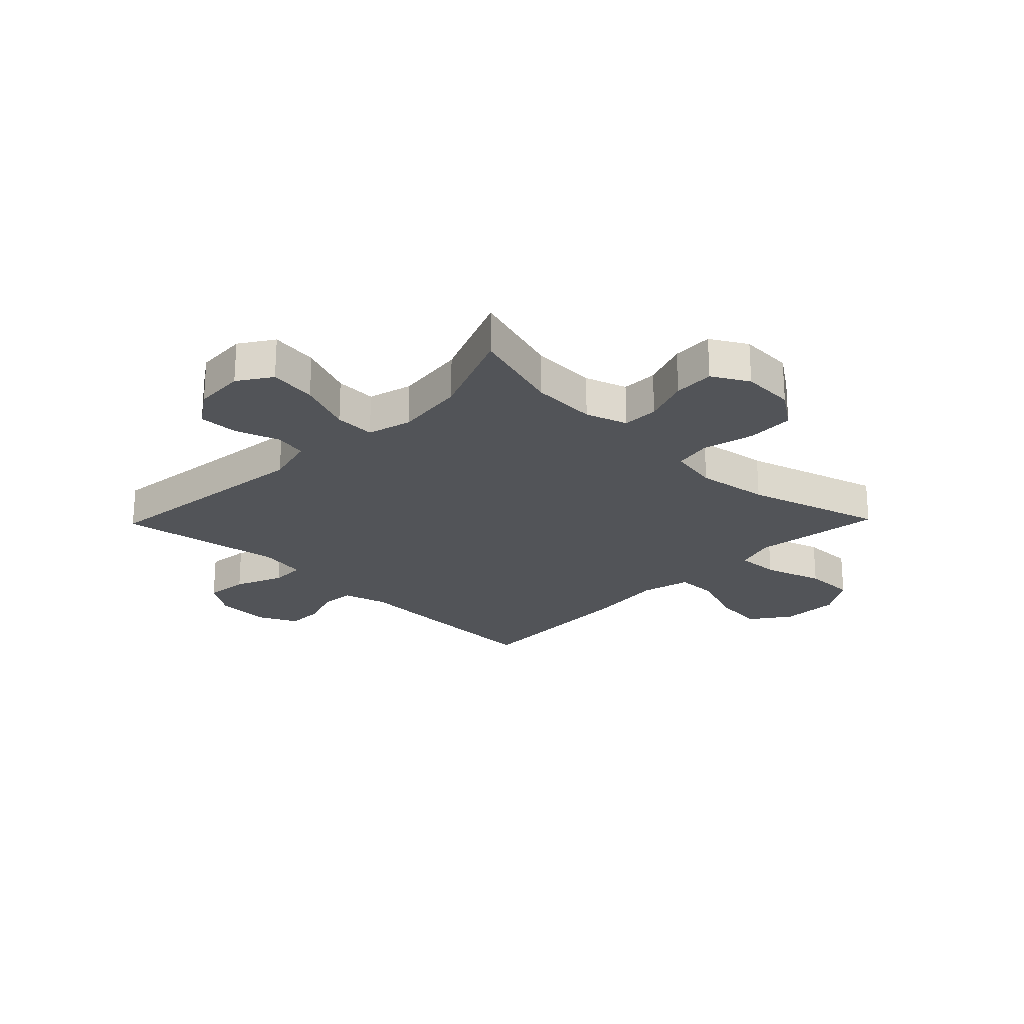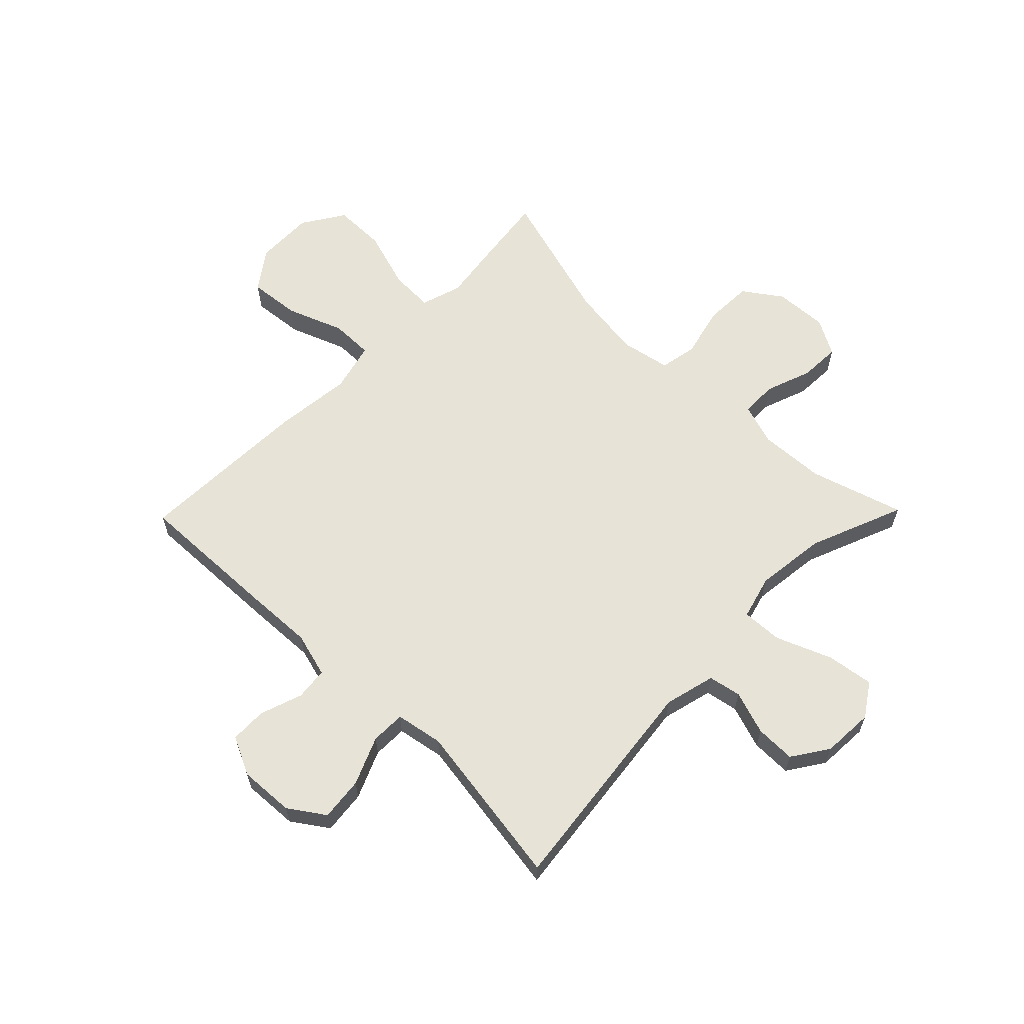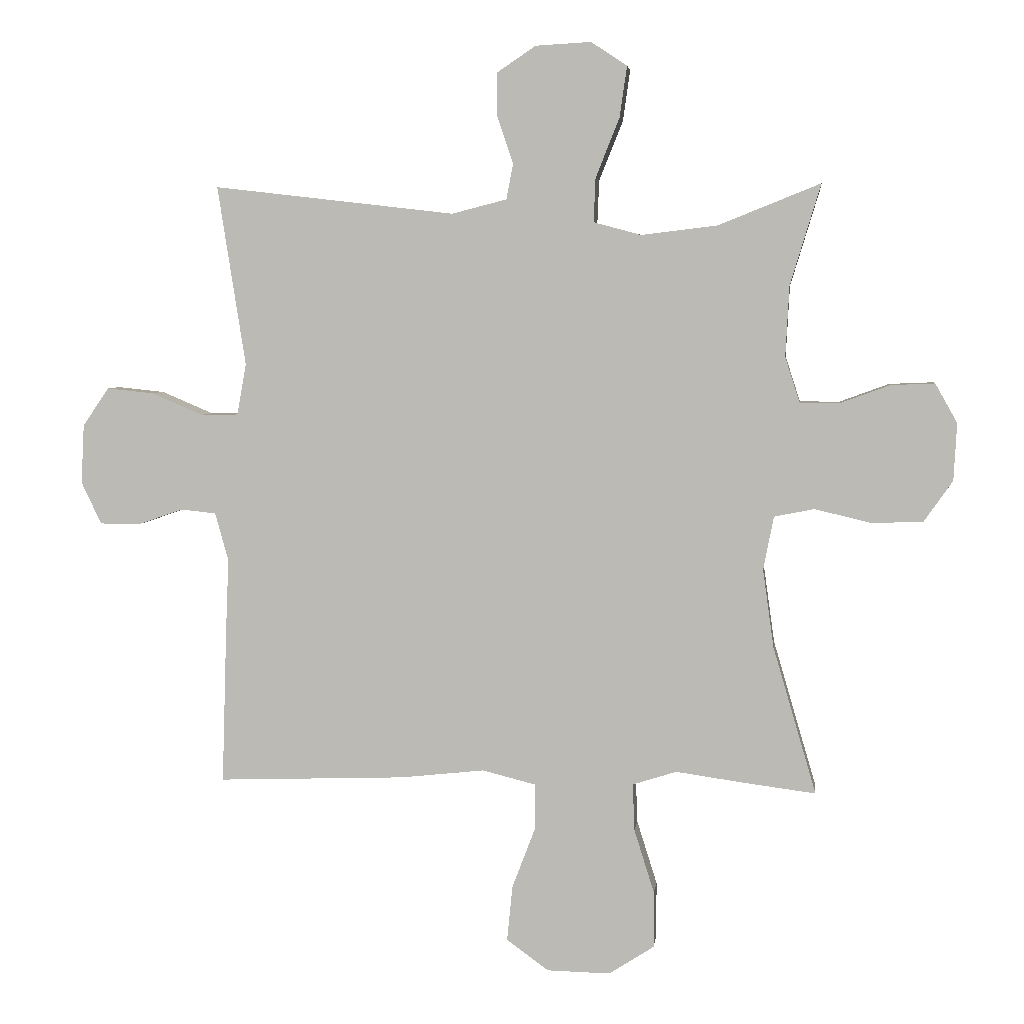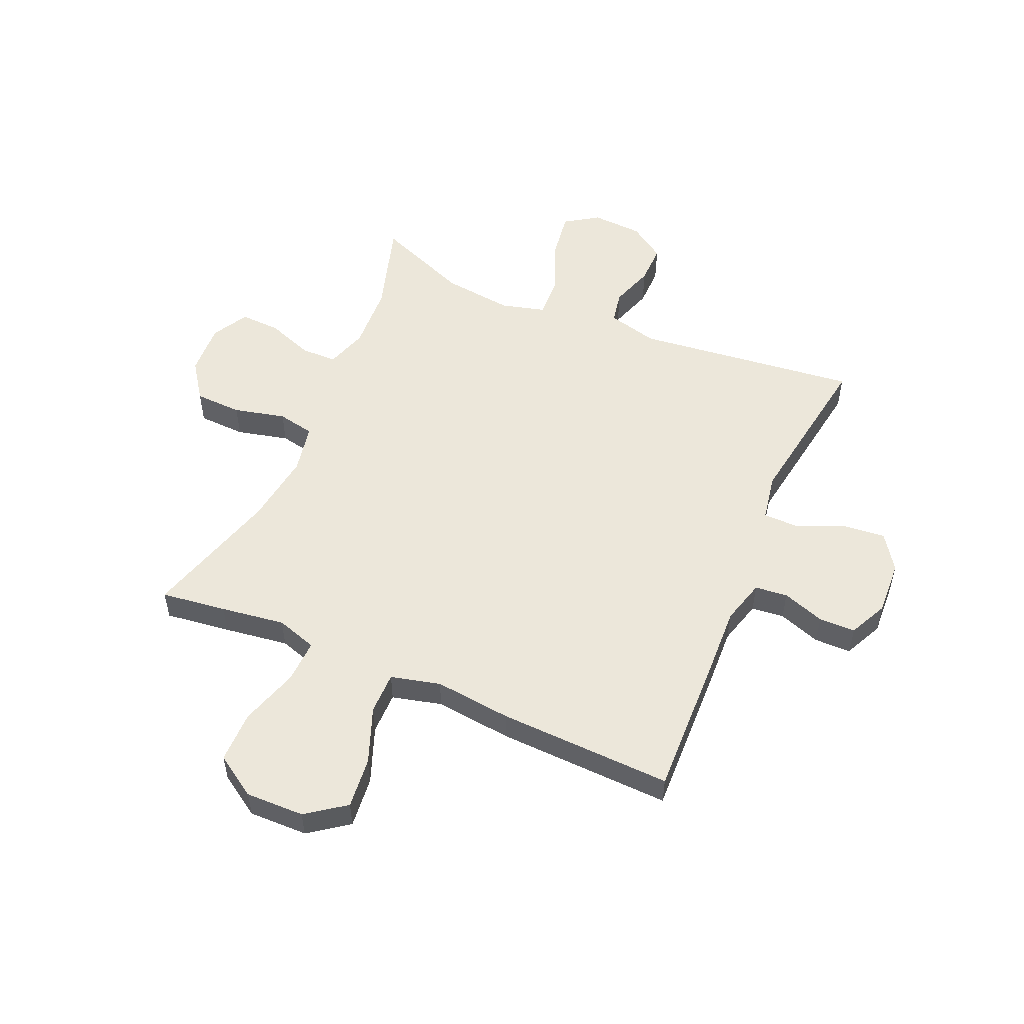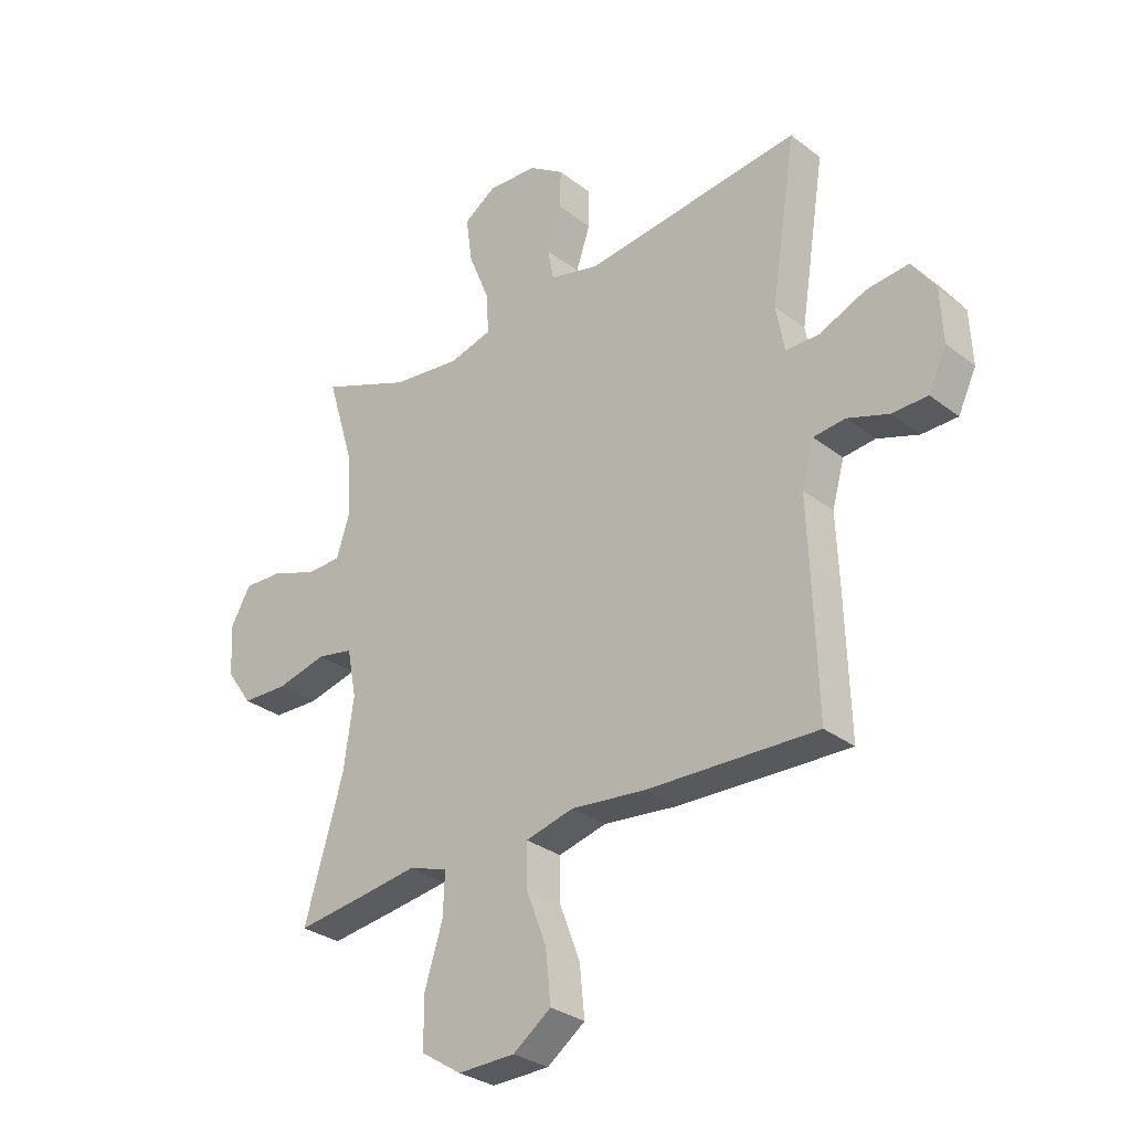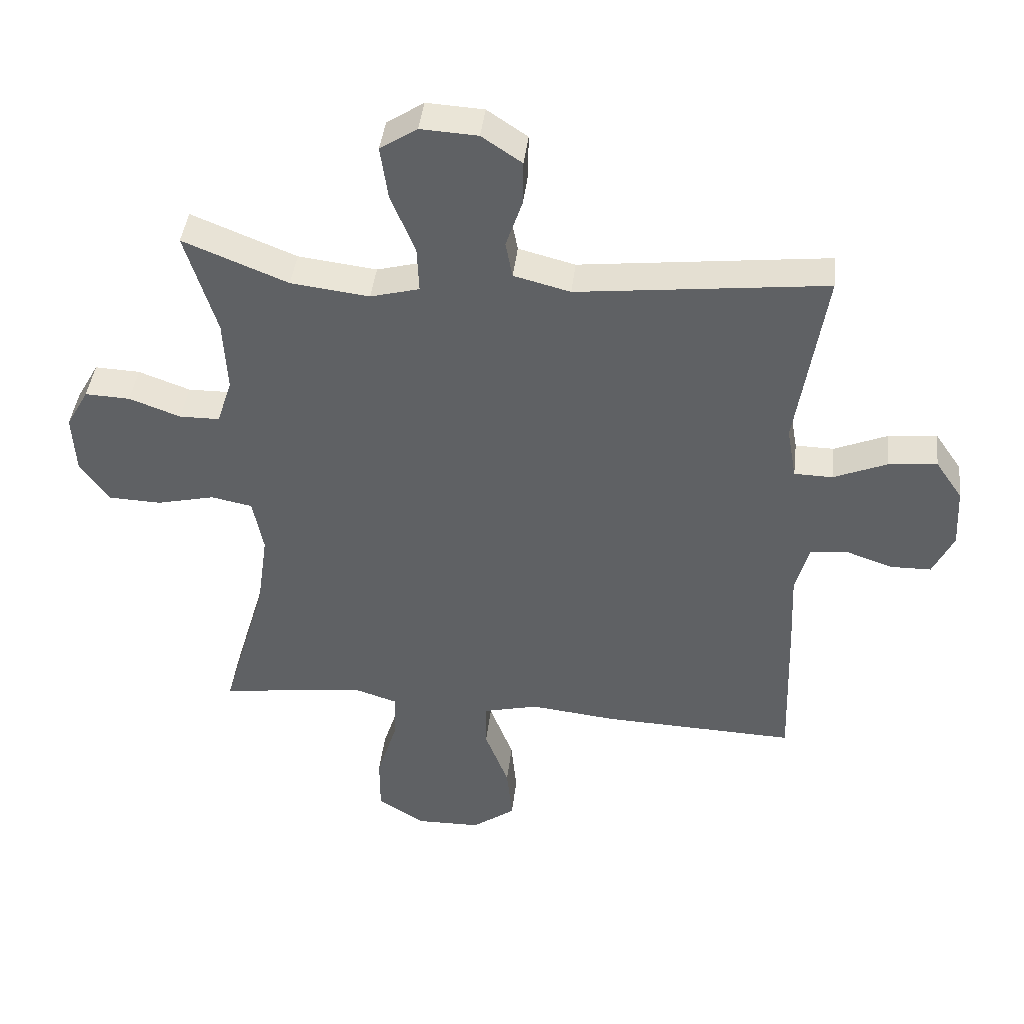
<metadata>
{"format":"obj","ext":"obj","renderer":"f3d","projection":"perspective","resolution":1024,"background":"white","views":[{"elev":-23.2,"azim":45.9,"up":"+Y"},{"elev":62.1,"azim":-45.7,"up":"+Y"},{"elev":4.6,"azim":7.0,"up":"+Z"},{"elev":53.3,"azim":-156.6,"up":"+Y"},{"elev":-30.4,"azim":-137.7,"up":"+Z"},{"elev":42.3,"azim":-173.4,"up":"+Z"}]}
</metadata>
<code>
v 0.5 0.07 -0.5
v 0.384 0.07 -0.485
v 0.27 0.07 -0.469
v 0.198 0.07 -0.492
v 0.201 0.07 -0.569
v 0.234 0.07 -0.674
v 0.234 0.07 -0.766
v 0.16 0.07 -0.814
v 0.056 0.07 -0.812
v -0.013 0.07 -0.762
v -0.004 0.07 -0.671
v 0.034 0.07 -0.571
v 0.034 0.07 -0.496
v -0.054 0.07 -0.474
v -0.191 0.07 -0.489
v -0.5 0.07 -0.5
v -0.492 0.07 -0.245
v -0.487 0.07 -0.125
v -0.509 0.07 -0.046
v -0.567 0.07 -0.04
v -0.642 0.07 -0.066
v -0.707 0.07 -0.065
v -0.74 0.07 0.004
v -0.735 0.07 0.101
v -0.692 0.07 0.164
v -0.615 0.07 0.156
v -0.53 0.07 0.12
v -0.469 0.07 0.121
v -0.454 0.07 0.205
v -0.5 0.07 0.5
v -0.104 0.07 0.454
v -0.014 0.07 0.477
v -0.003 0.07 0.535
v -0.029 0.07 0.612
v -0.03 0.07 0.683
v 0.034 0.07 0.726
v 0.125 0.07 0.731
v 0.184 0.07 0.692
v 0.172 0.07 0.608
v 0.133 0.07 0.511
v 0.13 0.07 0.439
v 0.208 0.07 0.418
v 0.333 0.07 0.433
v 0.5 0.07 0.5
v 0.45 0.07 0.335
v 0.444 0.07 0.219
v 0.468 0.07 0.145
v 0.532 0.07 0.144
v 0.614 0.07 0.174
v 0.686 0.07 0.177
v 0.722 0.07 0.113
v 0.717 0.07 0.019
v 0.67 0.07 -0.048
v 0.586 0.07 -0.051
v 0.494 0.07 -0.029
v 0.428 0.07 -0.042
v 0.411 0.07 -0.13
v 0.429 0.07 -0.258
v 0.5 0 -0.5
v 0.384 0 -0.485
v 0.27 0 -0.469
v 0.198 0 -0.492
v 0.201 0 -0.569
v 0.234 0 -0.674
v 0.234 0 -0.766
v 0.16 0 -0.814
v 0.056 0 -0.812
v -0.013 0 -0.762
v -0.004 0 -0.671
v 0.034 0 -0.571
v 0.034 0 -0.496
v -0.054 0 -0.474
v -0.191 0 -0.489
v -0.5 0 -0.5
v -0.492 0 -0.245
v -0.487 0 -0.125
v -0.509 0 -0.046
v -0.567 0 -0.04
v -0.642 0 -0.066
v -0.707 0 -0.065
v -0.74 0 0.004
v -0.735 0 0.101
v -0.692 0 0.164
v -0.615 0 0.156
v -0.53 0 0.12
v -0.469 0 0.121
v -0.454 0 0.205
v -0.5 0 0.5
v -0.104 0 0.454
v -0.014 0 0.477
v -0.003 0 0.535
v -0.029 0 0.612
v -0.03 0 0.683
v 0.034 0 0.726
v 0.125 0 0.731
v 0.184 0 0.692
v 0.172 0 0.608
v 0.133 0 0.511
v 0.13 0 0.439
v 0.208 0 0.418
v 0.333 0 0.433
v 0.5 0 0.5
v 0.45 0 0.335
v 0.444 0 0.219
v 0.468 0 0.145
v 0.532 0 0.144
v 0.614 0 0.174
v 0.686 0 0.177
v 0.722 0 0.113
v 0.717 0 0.019
v 0.67 0 -0.048
v 0.586 0 -0.051
v 0.494 0 -0.029
v 0.428 0 -0.042
v 0.411 0 -0.13
v 0.429 0 -0.258
f 52 53 54 55
f 52 55 56
f 51 52 56
f 48 49 50 51
f 47 48 51 56
f 46 47 56
f 45 46 56 57
f 43 44 45
f 42 43 45 57
f 37 38 39 40
f 37 40 41
f 36 37 41
f 33 34 35 36
f 32 33 36 41
f 31 32 41 42
f 29 30 31
f 28 29 31 42
f 24 25 26 27
f 24 27 28
f 23 24 28
f 20 21 22 23
f 19 20 23 28
f 18 19 28 42
f 14 15 16 17
f 13 14 17 18
f 9 10 11 12
f 9 12 13
f 8 9 13
f 5 6 7 8
f 4 5 8 13
f 3 4 13 18
f 58 1 2 3
f 42 57 58
f 3 18 42 58
f 113 112 111 110
f 114 113 110
f 114 110 109
f 109 108 107 106
f 114 109 106 105
f 114 105 104
f 115 114 104 103
f 103 102 101
f 115 103 101 100
f 98 97 96 95
f 99 98 95
f 99 95 94
f 94 93 92 91
f 99 94 91 90
f 100 99 90 89
f 89 88 87
f 100 89 87 86
f 85 84 83 82
f 86 85 82
f 86 82 81
f 81 80 79 78
f 86 81 78 77
f 100 86 77 76
f 75 74 73 72
f 76 75 72 71
f 70 69 68 67
f 71 70 67
f 71 67 66
f 66 65 64 63
f 71 66 63 62
f 76 71 62 61
f 61 60 59 116
f 116 115 100
f 116 100 76 61
f 1 59 60 2
f 2 60 61 3
f 3 61 62 4
f 4 62 63 5
f 5 63 64 6
f 6 64 65 7
f 7 65 66 8
f 8 66 67 9
f 9 67 68 10
f 10 68 69 11
f 11 69 70 12
f 12 70 71 13
f 13 71 72 14
f 14 72 73 15
f 15 73 74 16
f 16 74 75 17
f 17 75 76 18
f 18 76 77 19
f 19 77 78 20
f 20 78 79 21
f 21 79 80 22
f 22 80 81 23
f 23 81 82 24
f 24 82 83 25
f 25 83 84 26
f 26 84 85 27
f 27 85 86 28
f 28 86 87 29
f 29 87 88 30
f 30 88 89 31
f 31 89 90 32
f 32 90 91 33
f 33 91 92 34
f 34 92 93 35
f 35 93 94 36
f 36 94 95 37
f 37 95 96 38
f 38 96 97 39
f 39 97 98 40
f 40 98 99 41
f 41 99 100 42
f 42 100 101 43
f 43 101 102 44
f 44 102 103 45
f 45 103 104 46
f 46 104 105 47
f 47 105 106 48
f 48 106 107 49
f 49 107 108 50
f 50 108 109 51
f 51 109 110 52
f 52 110 111 53
f 53 111 112 54
f 54 112 113 55
f 55 113 114 56
f 56 114 115 57
f 57 115 116 58
f 58 116 59 1

</code>
